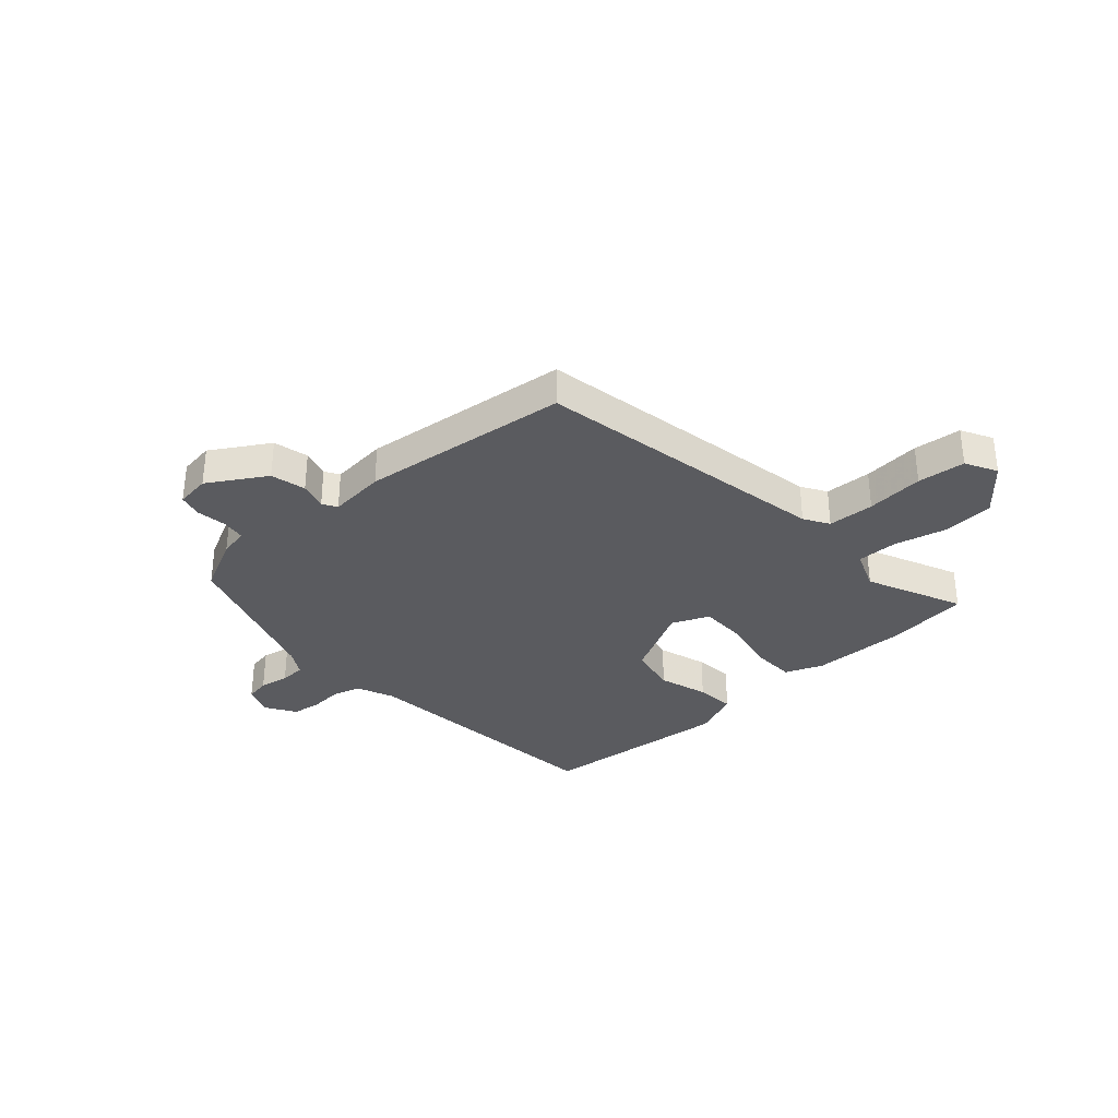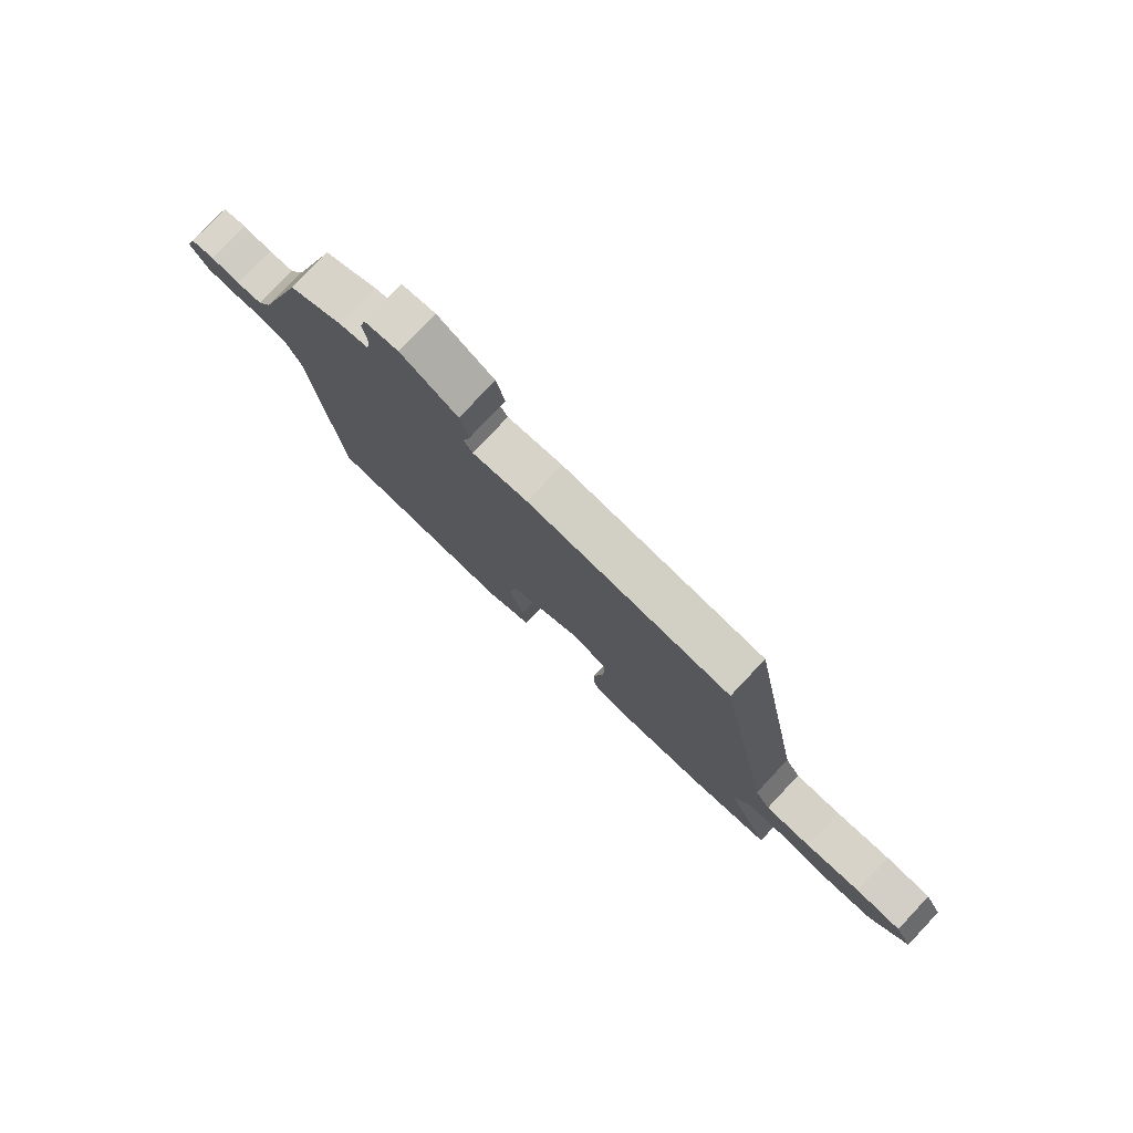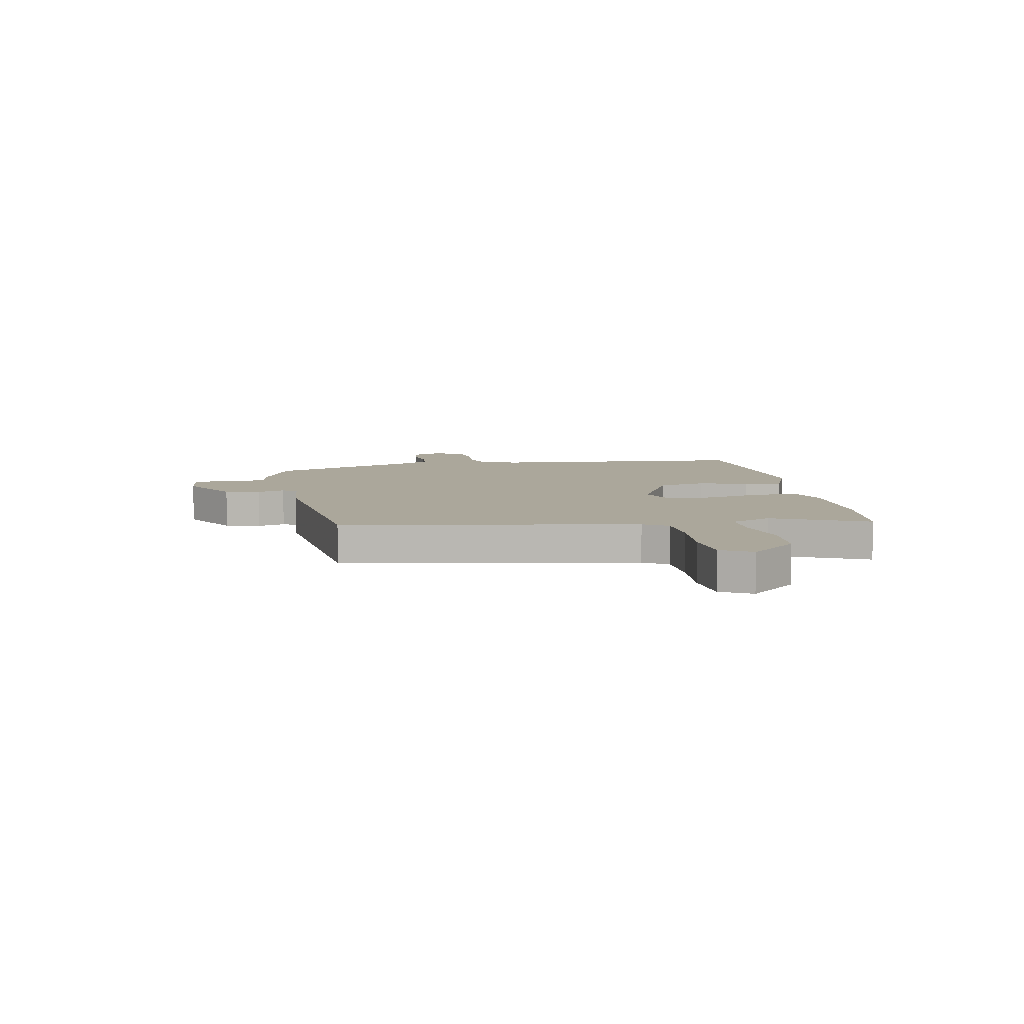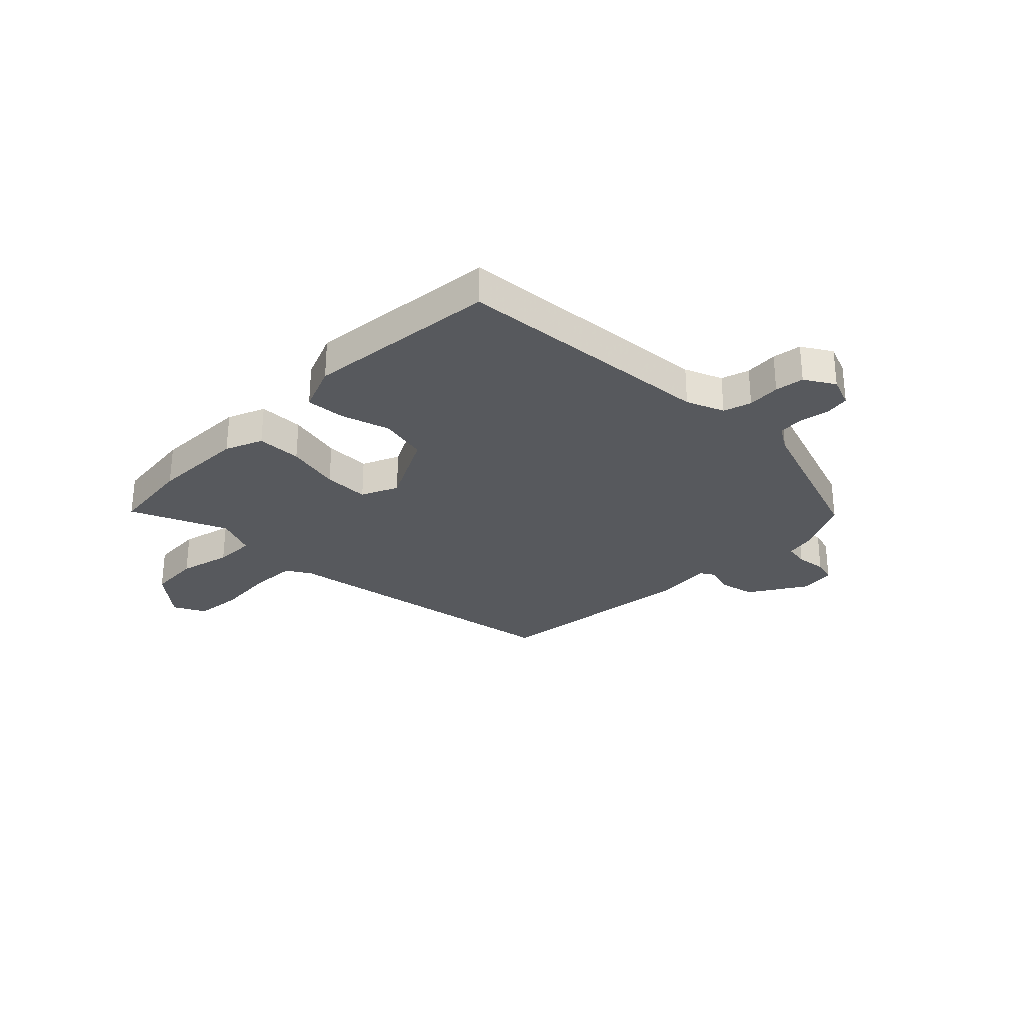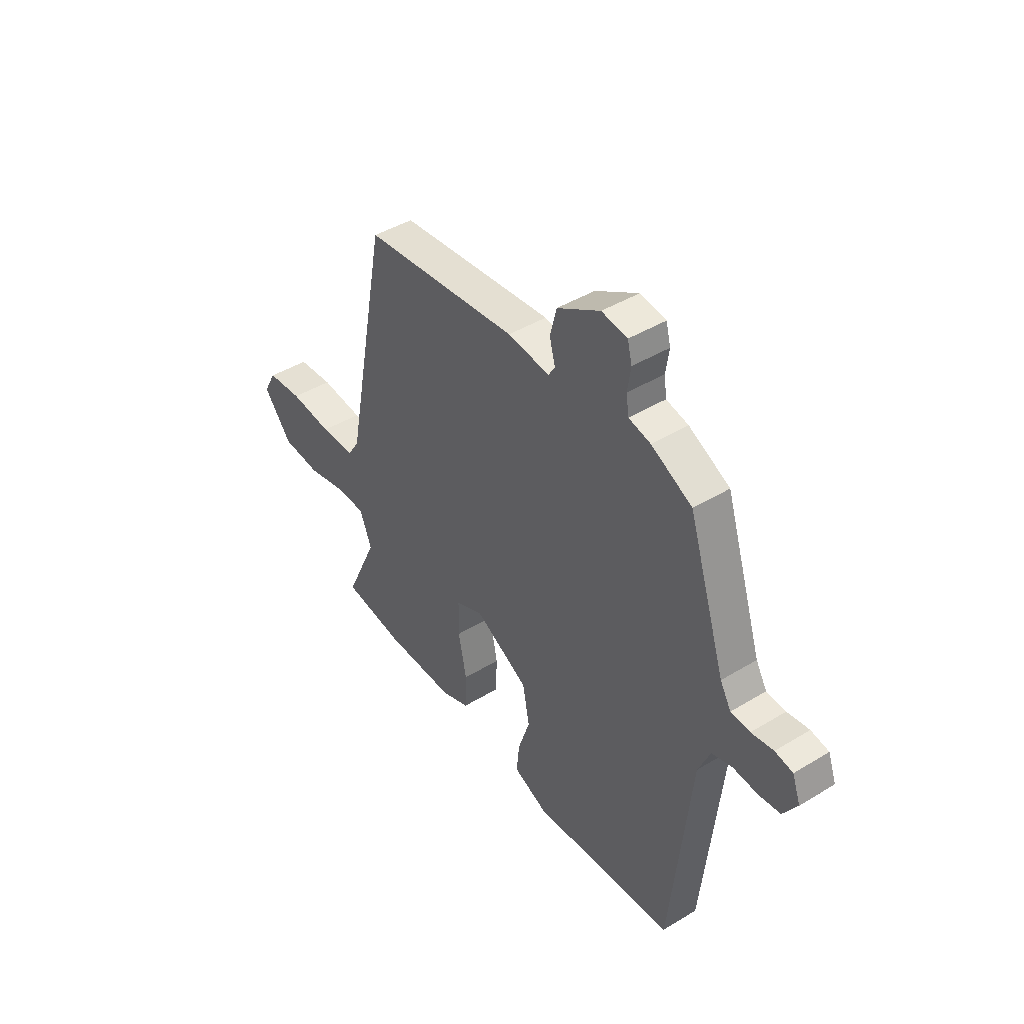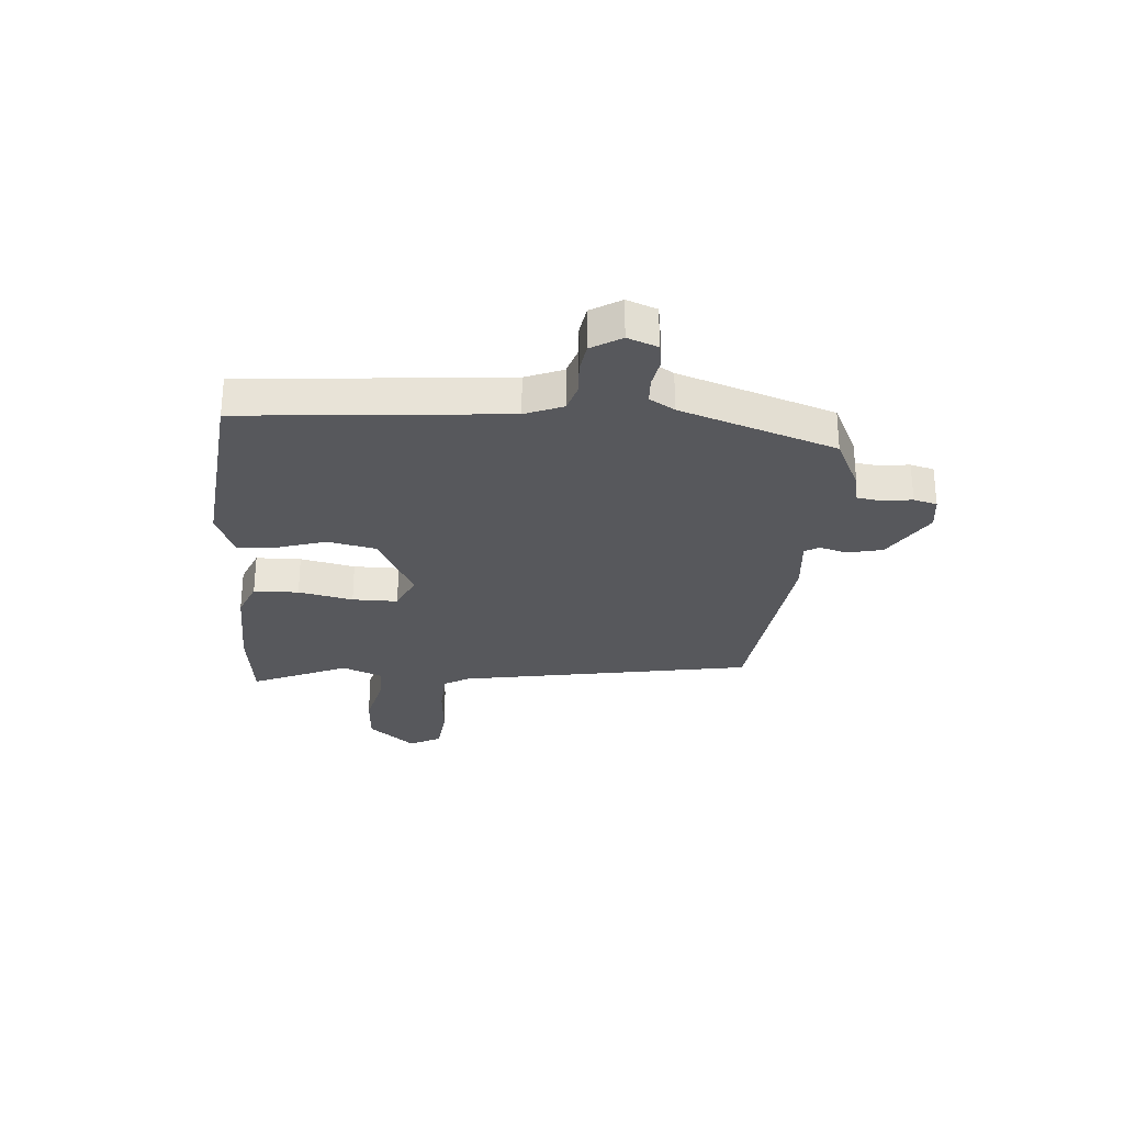
<metadata>
{"format":"obj","ext":"obj","renderer":"f3d","projection":"perspective","resolution":1024,"background":"white","views":[{"elev":-33.3,"azim":41.5,"up":"+Y"},{"elev":78.5,"azim":43.4,"up":"+Z"},{"elev":8.1,"azim":78.5,"up":"+Y"},{"elev":-29.2,"azim":-135.8,"up":"+Y"},{"elev":43.7,"azim":-125.6,"up":"+Z"},{"elev":-28.5,"azim":-95.3,"up":"+Y"}]}
</metadata>
<code>
v 0.391 0.07 0.466
v 0.494 0.07 -0.072
v 0.522 0.07 -0.117
v 0.607 0.07 -0.12
v 0.711 0.07 -0.11
v 0.798 0.07 -0.118
v 0.829 0.07 -0.175
v 0.759 0.07 -0.261
v 0.665 0.07 -0.268
v 0.57 0.07 -0.246
v 0.496 0.07 -0.246
v 0.467 0.07 -0.32
v 0.546 0.07 -0.494
v 0.395 0.07 -0.514
v 0.222 0.07 -0.513
v 0.153 0.07 -0.486
v 0.15 0.07 -0.404
v 0.17 0.07 -0.304
v 0.169 0.07 -0.221
v 0.101 0.07 -0.192
v -0.031 0.07 -0.262
v -0.048 0.07 -0.351
v -0.019 0.07 -0.44
v -0.012 0.07 -0.511
v -0.097 0.07 -0.547
v -0.449 0.07 -0.517
v -0.498 0.07 -0.039
v -0.527 0.07 0.029
v -0.578 0.07 0.044
v -0.638 0.07 0.039
v -0.691 0.07 0.046
v -0.725 0.07 0.1
v -0.705 0.07 0.155
v -0.661 0.07 0.163
v -0.607 0.07 0.154
v -0.56 0.07 0.157
v -0.533 0.07 0.203
v -0.441 0.07 0.487
v -0.341 0.07 0.537
v -0.287 0.07 0.549
v -0.281 0.07 0.593
v -0.289 0.07 0.648
v -0.278 0.07 0.691
v -0.215 0.07 0.7
v -0.11 0.07 0.637
v -0.094 0.07 0.573
v -0.108 0.07 0.522
v -0.092 0.07 0.496
v 0.011 0.07 0.507
v 0.391 0 0.466
v 0.494 0 -0.072
v 0.522 0 -0.117
v 0.607 0 -0.12
v 0.711 0 -0.11
v 0.798 0 -0.118
v 0.829 0 -0.175
v 0.759 0 -0.261
v 0.665 0 -0.268
v 0.57 0 -0.246
v 0.496 0 -0.246
v 0.467 0 -0.32
v 0.546 0 -0.494
v 0.395 0 -0.514
v 0.222 0 -0.513
v 0.153 0 -0.486
v 0.15 0 -0.404
v 0.17 0 -0.304
v 0.169 0 -0.221
v 0.101 0 -0.192
v -0.031 0 -0.262
v -0.048 0 -0.351
v -0.019 0 -0.44
v -0.012 0 -0.511
v -0.097 0 -0.547
v -0.449 0 -0.517
v -0.498 0 -0.039
v -0.527 0 0.029
v -0.578 0 0.044
v -0.638 0 0.039
v -0.691 0 0.046
v -0.725 0 0.1
v -0.705 0 0.155
v -0.661 0 0.163
v -0.607 0 0.154
v -0.56 0 0.157
v -0.533 0 0.203
v -0.441 0 0.487
v -0.341 0 0.537
v -0.287 0 0.549
v -0.281 0 0.593
v -0.289 0 0.648
v -0.278 0 0.691
v -0.215 0 0.7
v -0.11 0 0.637
v -0.094 0 0.573
v -0.108 0 0.522
v -0.092 0 0.496
v 0.011 0 0.507
f 48 49 1 2
f 45 46 47
f 44 45 47
f 43 44 47
f 42 43 47
f 41 42 47
f 40 41 47 48
f 48 2 3
f 40 48 3
f 39 40 3
f 38 39 3
f 37 38 3
f 33 34 35
f 32 33 35
f 31 32 35
f 30 31 35
f 29 30 35
f 28 29 35 36
f 36 37 3
f 28 36 3
f 27 28 3
f 25 26 27
f 24 25 27
f 23 24 27
f 22 23 27
f 16 17 18
f 15 16 18
f 14 15 18
f 13 14 18
f 12 13 18
f 11 12 18 19
f 10 11 19 20
f 8 9 10
f 7 8 10
f 6 7 10
f 5 6 10
f 4 5 10
f 3 4 10 20
f 21 22 27
f 20 21 27
f 3 20 27
f 51 50 98 97
f 96 95 94
f 96 94 93
f 96 93 92
f 96 92 91
f 96 91 90
f 97 96 90 89
f 52 51 97
f 52 97 89
f 52 89 88
f 52 88 87
f 52 87 86
f 84 83 82
f 84 82 81
f 84 81 80
f 84 80 79
f 84 79 78
f 85 84 78 77
f 52 86 85
f 52 85 77
f 52 77 76
f 76 75 74
f 76 74 73
f 76 73 72
f 76 72 71
f 67 66 65
f 67 65 64
f 67 64 63
f 67 63 62
f 67 62 61
f 68 67 61 60
f 69 68 60 59
f 59 58 57
f 59 57 56
f 59 56 55
f 59 55 54
f 59 54 53
f 69 59 53 52
f 76 71 70
f 76 70 69
f 76 69 52
f 1 50 51 2
f 2 51 52 3
f 3 52 53 4
f 4 53 54 5
f 5 54 55 6
f 6 55 56 7
f 7 56 57 8
f 8 57 58 9
f 9 58 59 10
f 10 59 60 11
f 11 60 61 12
f 12 61 62 13
f 13 62 63 14
f 14 63 64 15
f 15 64 65 16
f 16 65 66 17
f 17 66 67 18
f 18 67 68 19
f 19 68 69 20
f 20 69 70 21
f 21 70 71 22
f 22 71 72 23
f 23 72 73 24
f 24 73 74 25
f 25 74 75 26
f 26 75 76 27
f 27 76 77 28
f 28 77 78 29
f 29 78 79 30
f 30 79 80 31
f 31 80 81 32
f 32 81 82 33
f 33 82 83 34
f 34 83 84 35
f 35 84 85 36
f 36 85 86 37
f 37 86 87 38
f 38 87 88 39
f 39 88 89 40
f 40 89 90 41
f 41 90 91 42
f 42 91 92 43
f 43 92 93 44
f 44 93 94 45
f 45 94 95 46
f 46 95 96 47
f 47 96 97 48
f 48 97 98 49
f 49 98 50 1

</code>
